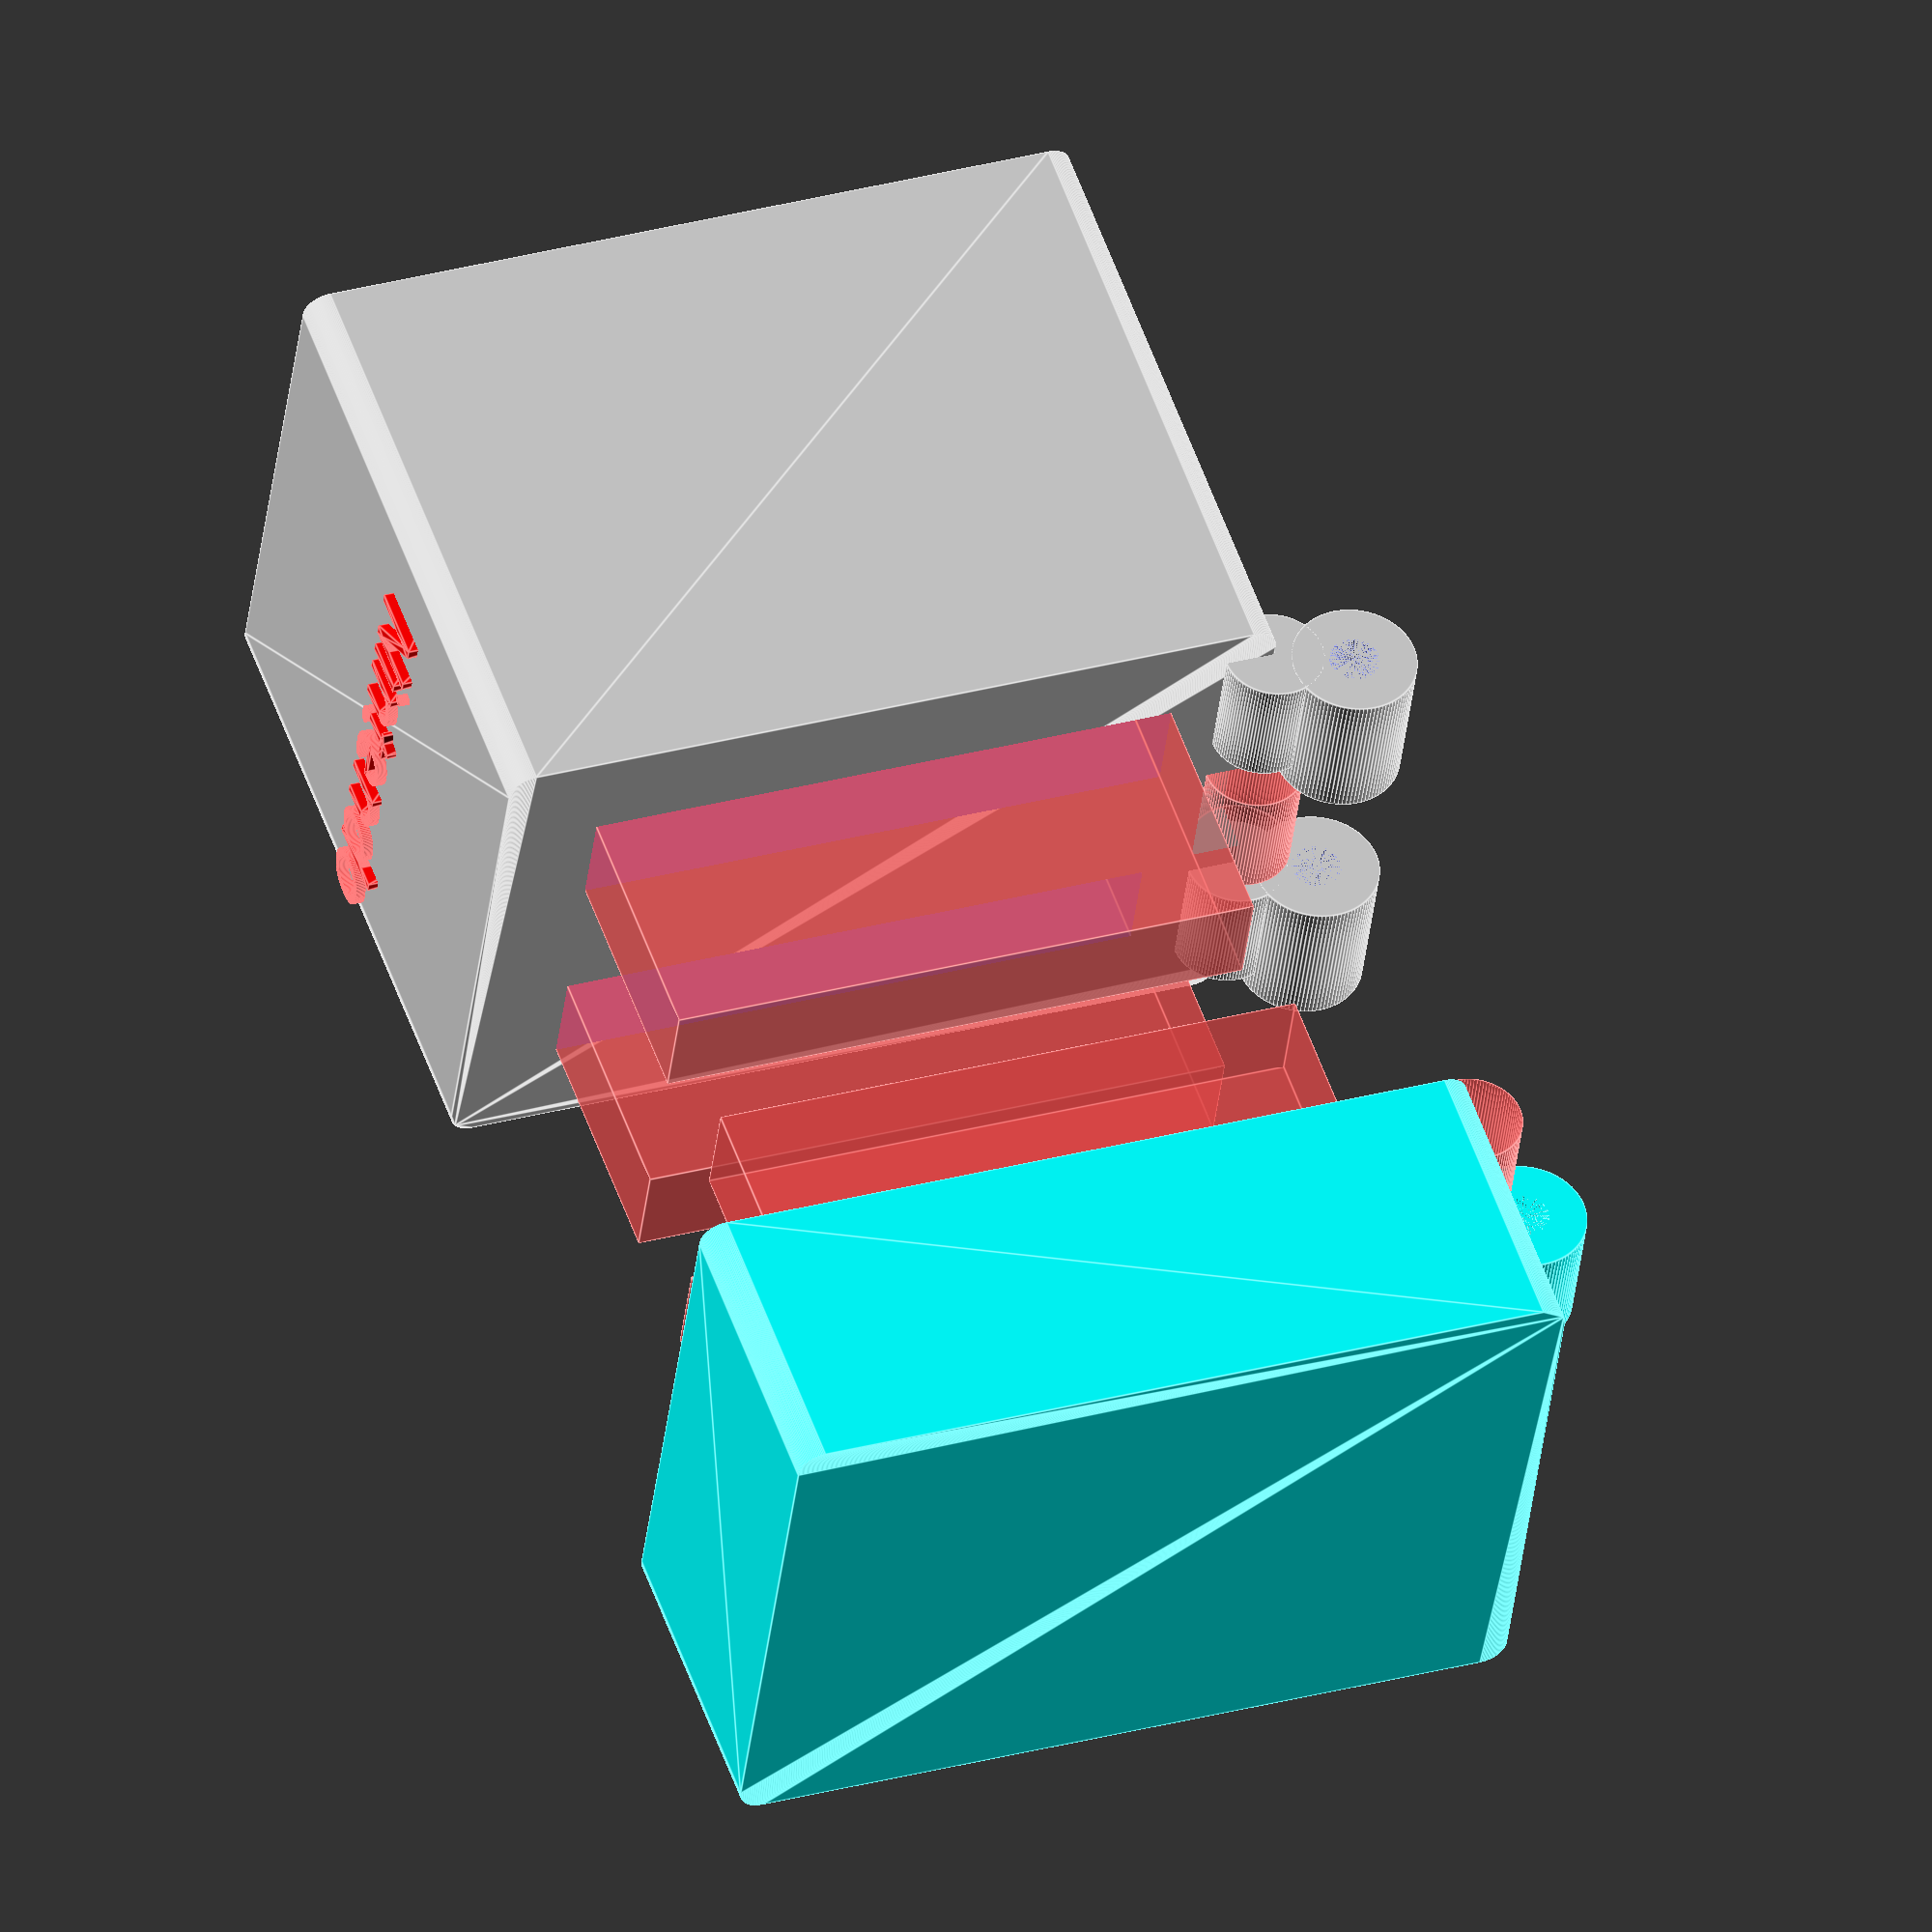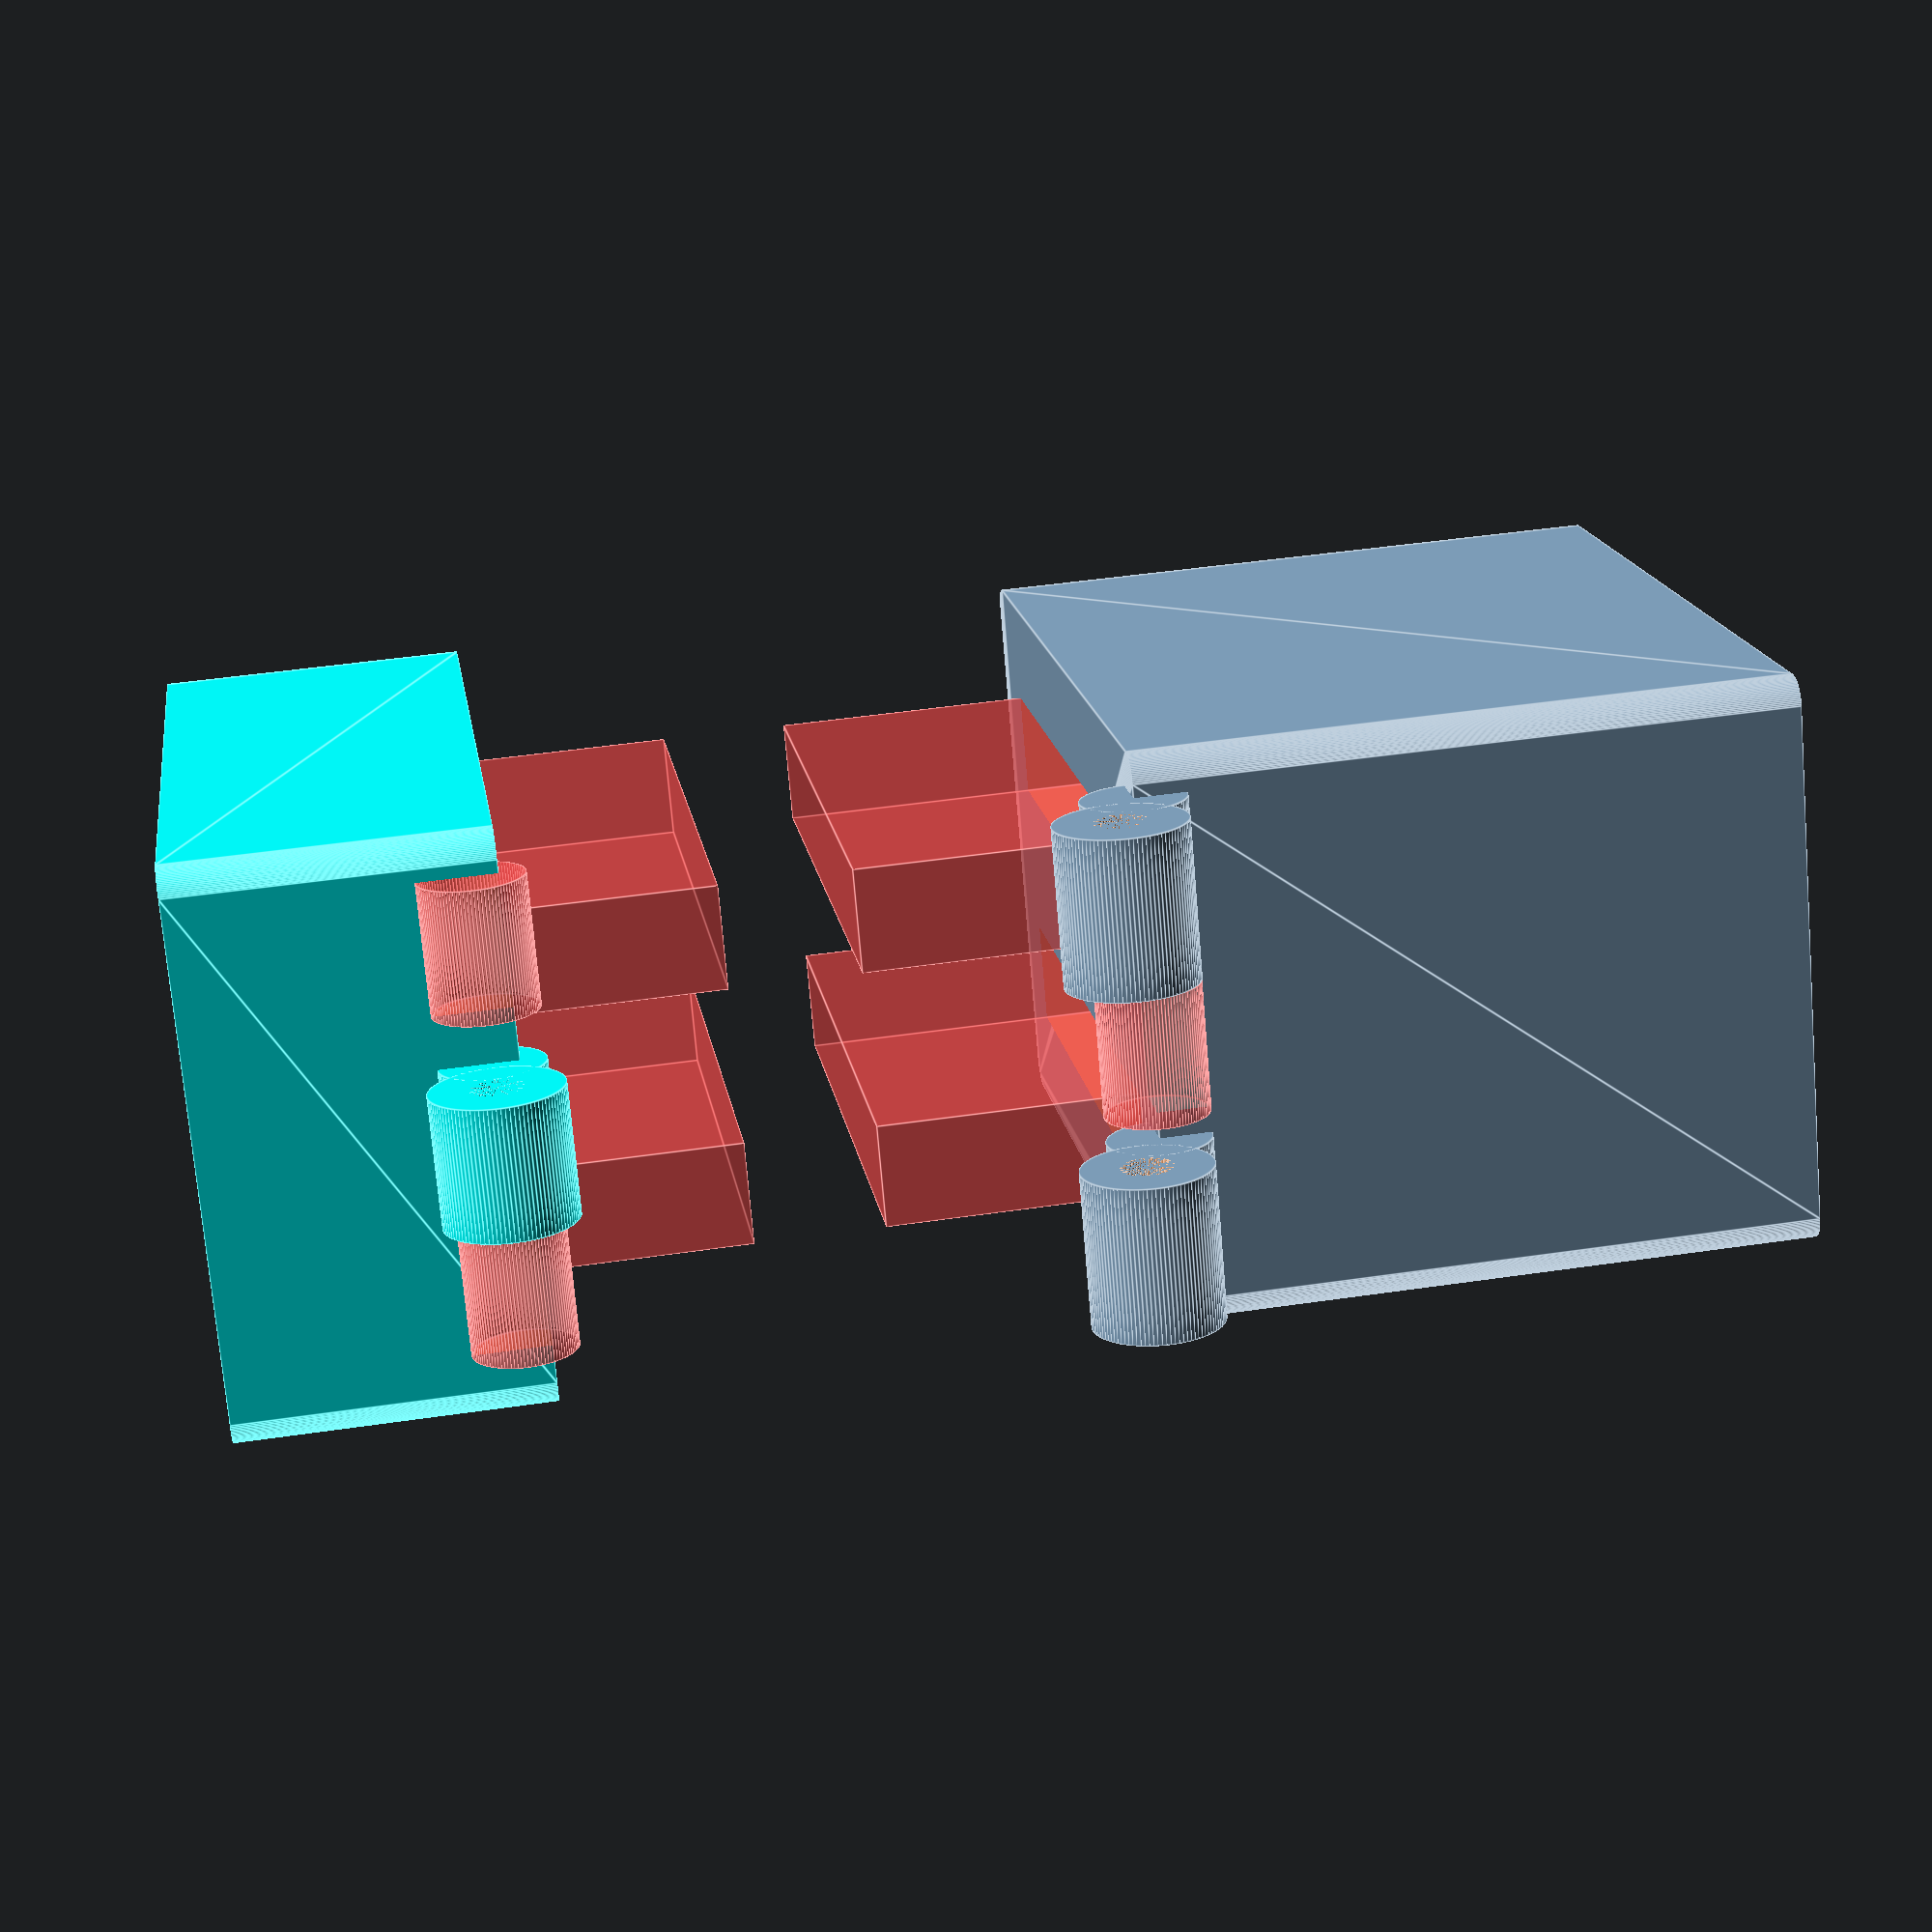
<openscad>
// Dimension of Nintindo Switch Game Card: 20mm x 30mm x 3mm
// Author: Xiaoqi Zhao
// Date: 2022-12-03, Updated: 2022-12-04

$fn=100;

// base box
difference() {
    difference() {
        minkowski() {
            cube([20,30,22]);
            cylinder(3);
        }
        
        for (i = [0:1:1]) {
            #translate([3+i*10, 3, 5]) cube([4,24,30]);
        }
    };

    translate([7.5,31,25])
    rotate([0,90,0])
    color("cyan")
        #cylinder(5,2,2);
}

// hinge in base
translate([0.5,31,25])
rotate([0,90,0])
    cylinder(5,2,2);
translate([0.5,34,26])
rotate([0,90,0])
difference() {
    cylinder(6,2.5,2.5);
    cylinder(6,1,1);
}

translate([13.5,31,25])
rotate([0,90,0])
    cylinder(5,2,2);
translate([13.5,34,26])
rotate([0,90,0])
difference() {
    cylinder(6,2.5,2.5);
    cylinder(6,1,1);
}

// cover box
difference() {
    translate([0,30,60])
    rotate([180,0,0])
    color("cyan")
    difference() {
        minkowski() {
            cube([20,30,9]);
            cylinder(3);
        }
        
        for (i = [0:1:1]) {
            #translate([3+i*10, 3, 5]) cube([4,24,15]);
        }
    }
    
    // trim the hinge overlapping part
    translate([0.5,31,49])
    rotate([0,90,0])
        #cylinder(5,2,2);

    translate([13.5,31,49])
    rotate([0,90,0])
        #cylinder(5,2,2);

}

// hinge in cover
translate([7.5,31,49])
rotate([0,90,0])
color("cyan")
    cylinder(5,2,2);
translate([7.5,34,49])
rotate([0,90,0])
color("cyan")
difference() {
    cylinder(5,2.5,2.5);
    cylinder(5,1,1);
}

// logo text
translate([2.5,1,12])
rotate([90,0,0])
color("red")
scale(0.3)
linear_extrude(8)
text("Nintendo", font="Impact");
</openscad>
<views>
elev=126.7 azim=276.9 roll=198.9 proj=o view=edges
elev=133.4 azim=239.5 roll=99.5 proj=p view=edges
</views>
